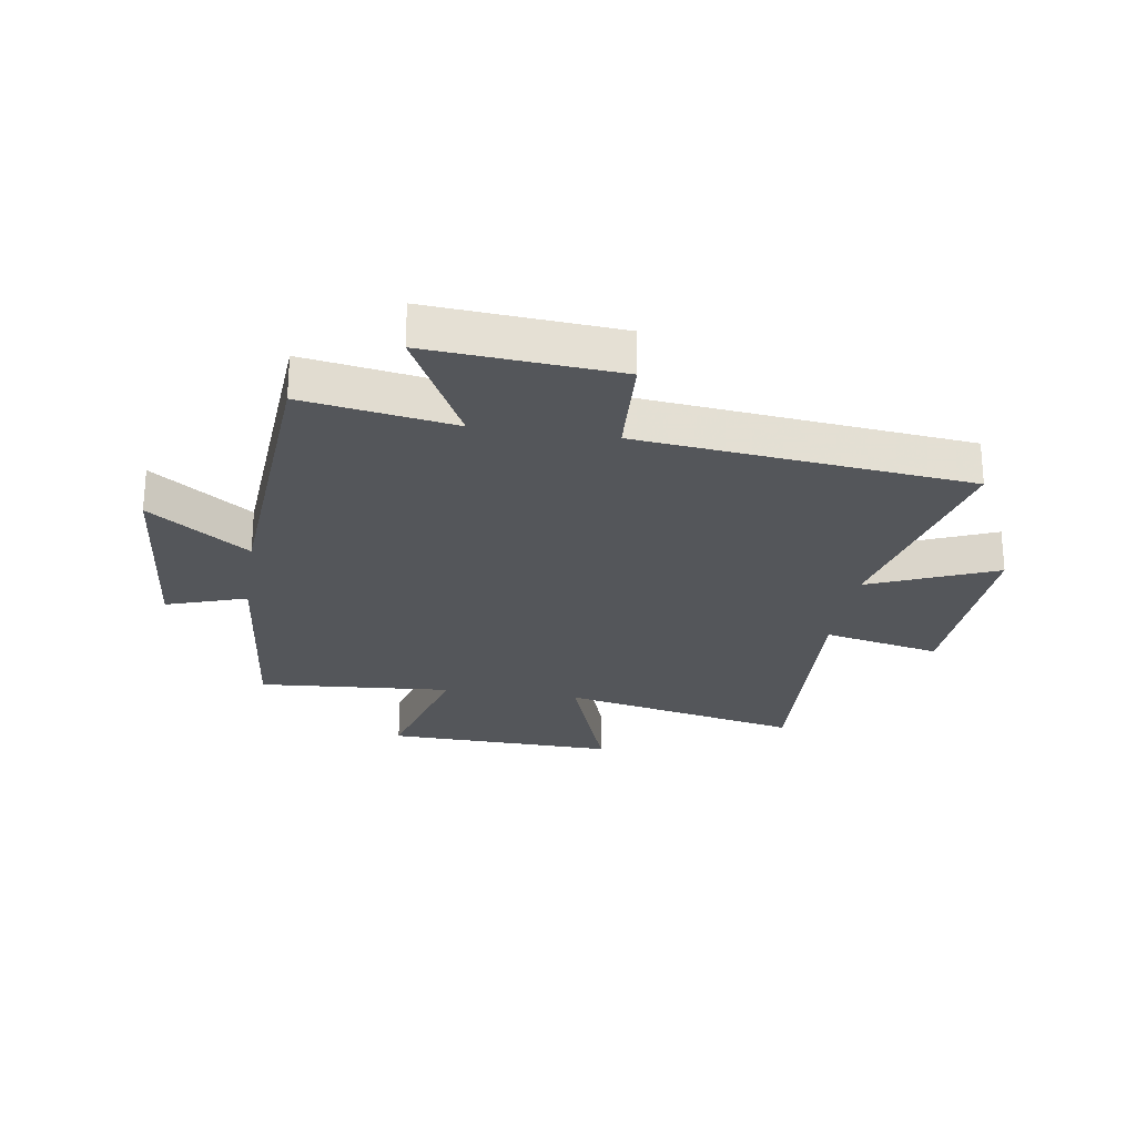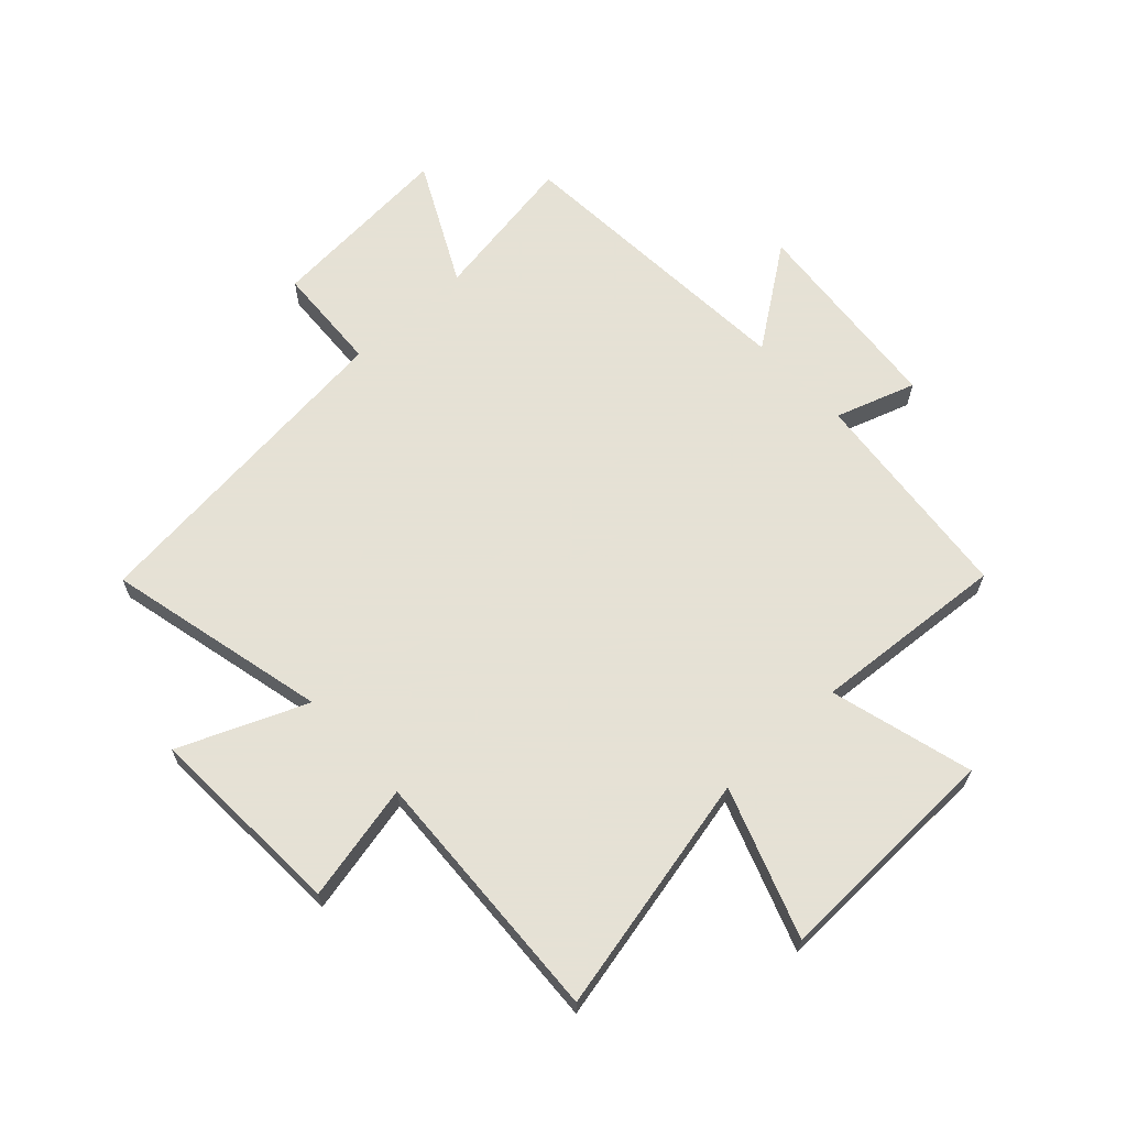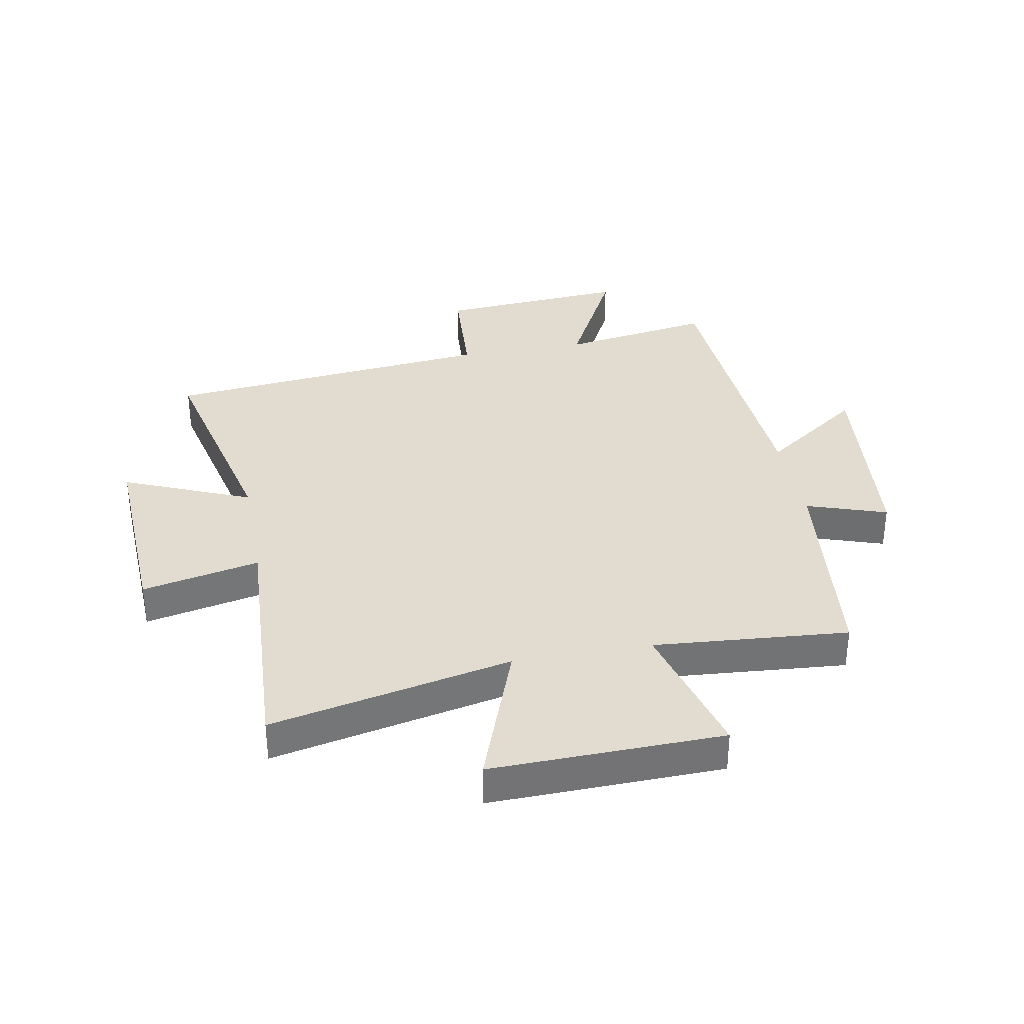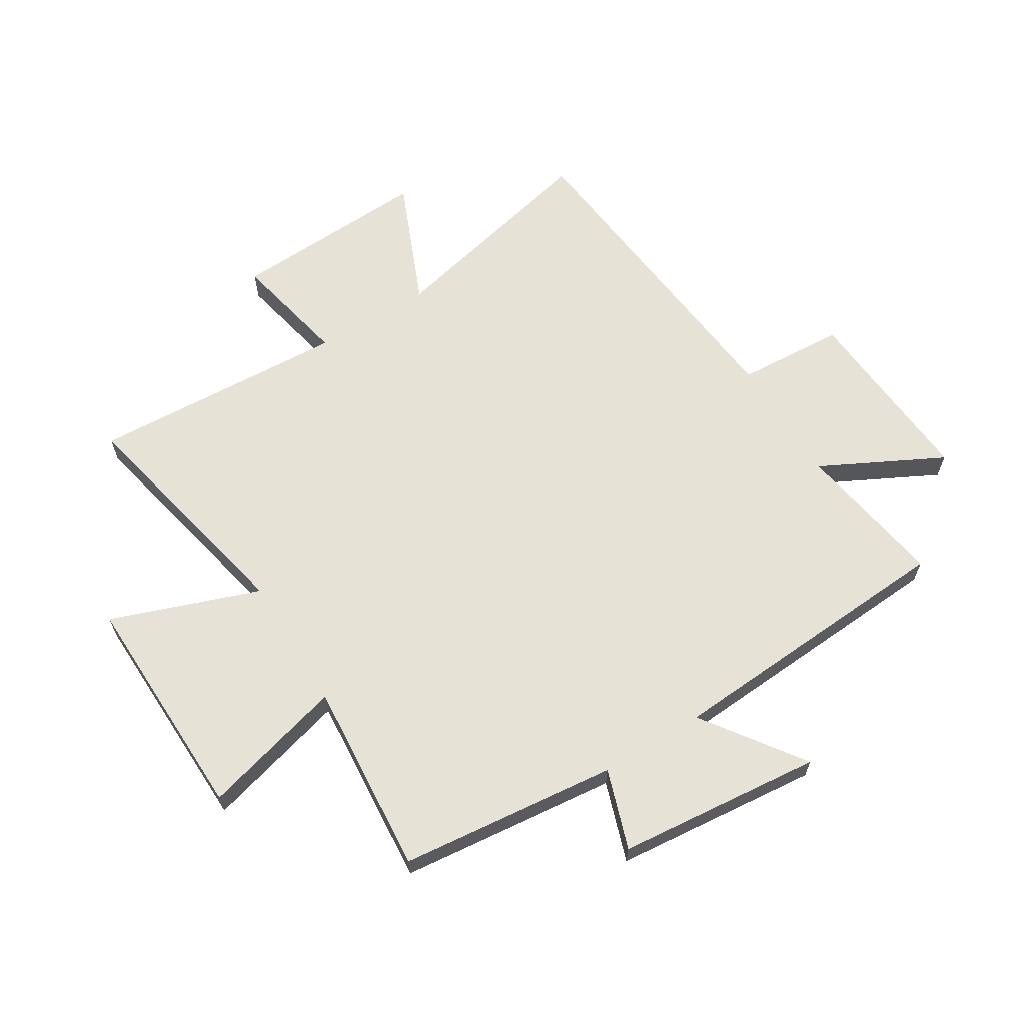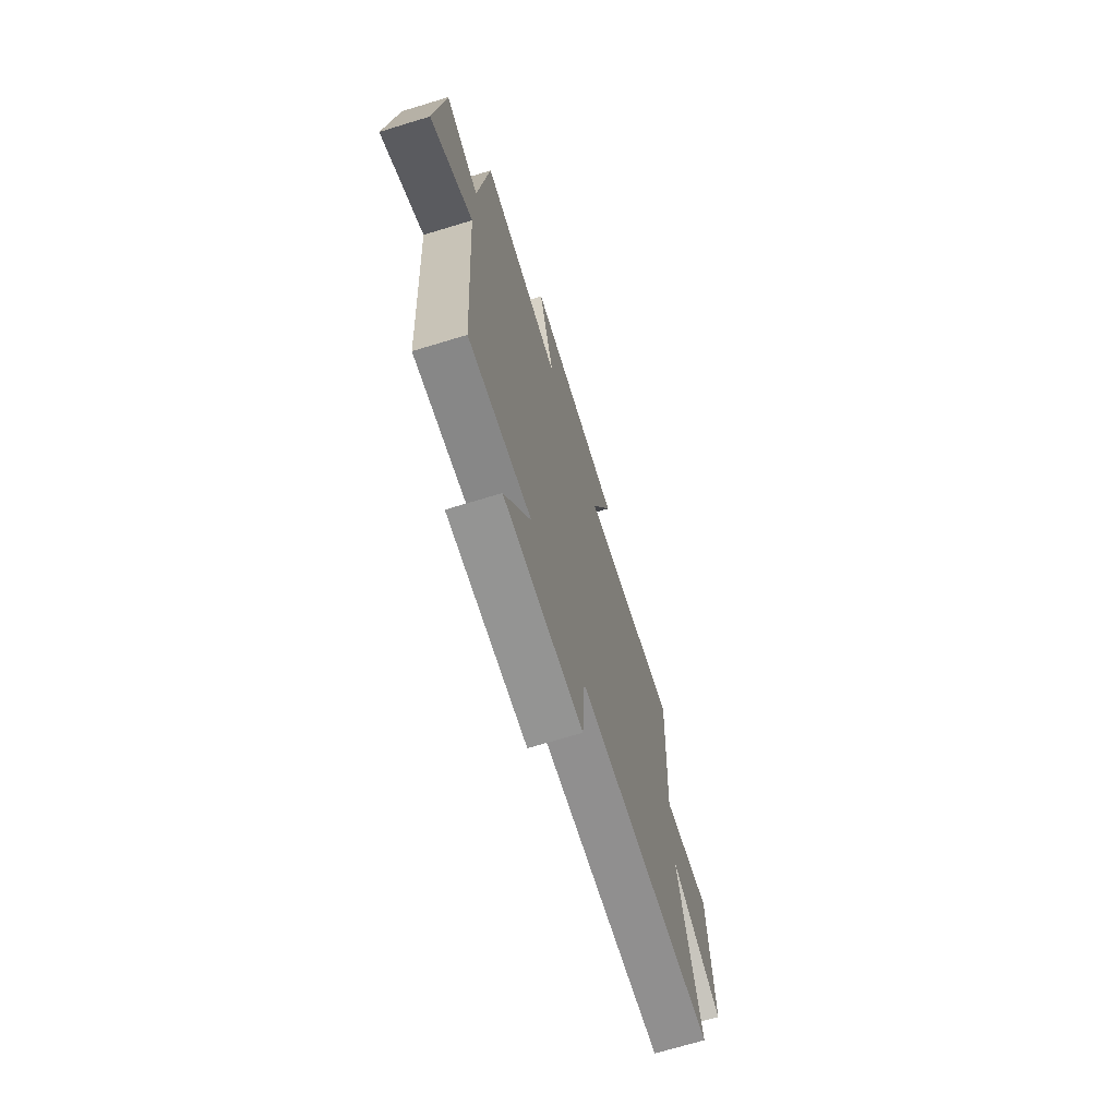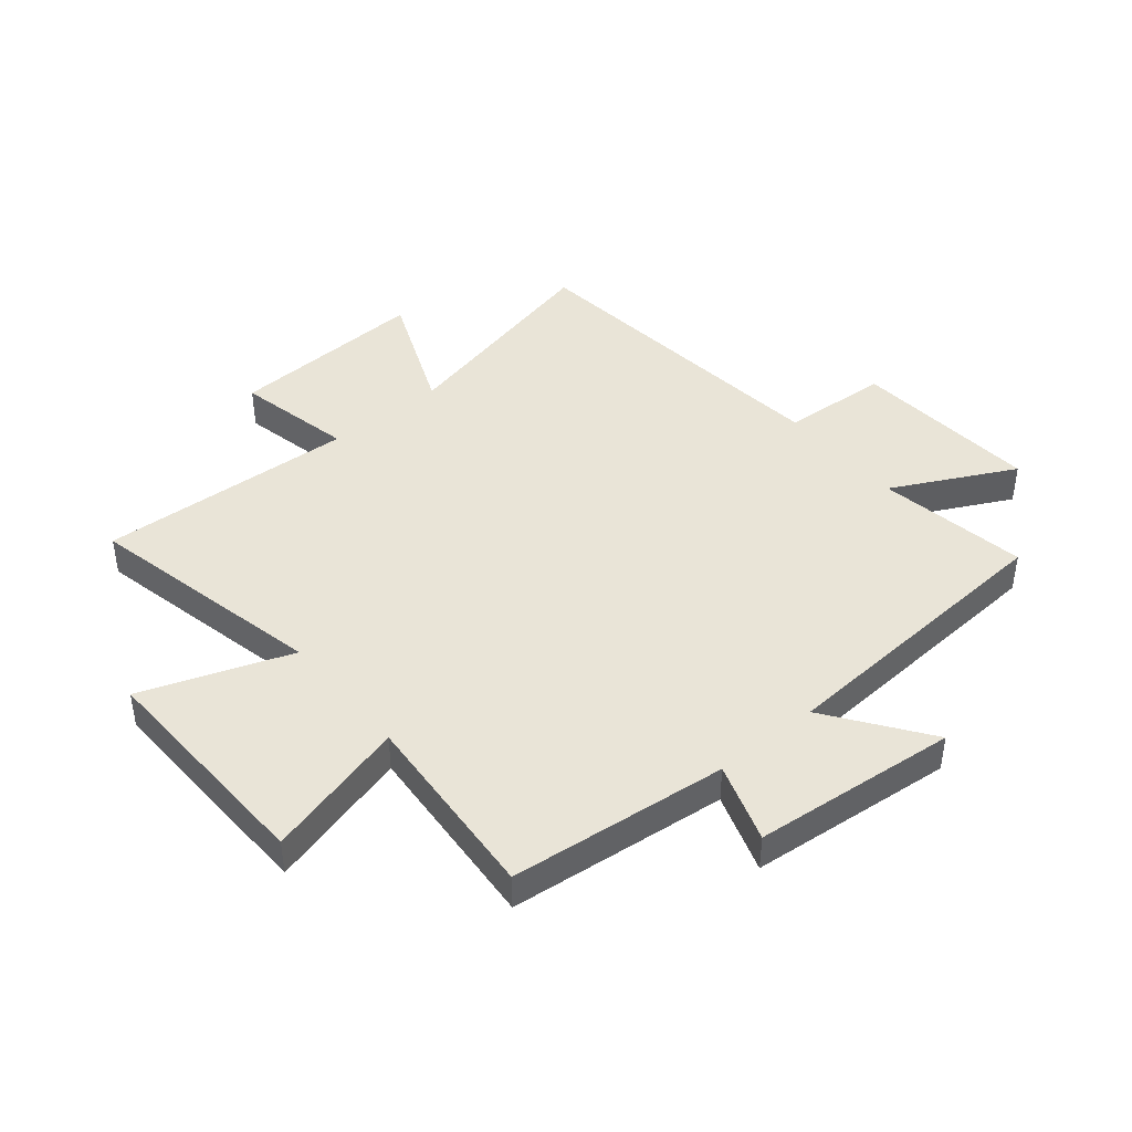
<metadata>
{"format":"obj","ext":"obj","renderer":"f3d","projection":"perspective","resolution":1024,"background":"white","views":[{"elev":-25.3,"azim":171.1,"up":"+Y"},{"elev":64.9,"azim":-43.0,"up":"+Y"},{"elev":34.5,"azim":-10.4,"up":"+Y"},{"elev":63.9,"azim":58.4,"up":"+Y"},{"elev":-70.9,"azim":106.9,"up":"+Z"},{"elev":43.2,"azim":50.3,"up":"+Y"}]}
</metadata>
<code>
v -0.588 0.07 -0.441
v -0.5 0.07 -0.061
v -0.717 0.07 -0.152
v -0.701 0.07 0.19
v -0.5 0.07 0.147
v -0.524 0.07 0.589
v -0.111 0.07 0.5
v -0.203 0.07 0.755
v 0.193 0.07 0.745
v 0.127 0.07 0.5
v 0.46 0.07 0.526
v 0.5 0.07 0.151
v 0.637 0.07 0.197
v 0.671 0.07 -0.155
v 0.5 0.07 -0.033
v 0.467 0.07 -0.542
v 0.208 0.07 -0.5
v 0.315 0.07 -0.709
v -0.009 0.07 -0.685
v -0.02 0.07 -0.5
v -0.588 0 -0.441
v -0.5 0 -0.061
v -0.717 0 -0.152
v -0.701 0 0.19
v -0.5 0 0.147
v -0.524 0 0.589
v -0.111 0 0.5
v -0.203 0 0.755
v 0.193 0 0.745
v 0.127 0 0.5
v 0.46 0 0.526
v 0.5 0 0.151
v 0.637 0 0.197
v 0.671 0 -0.155
v 0.5 0 -0.033
v 0.467 0 -0.542
v 0.208 0 -0.5
v 0.315 0 -0.709
v -0.009 0 -0.685
v -0.02 0 -0.5
f 17 18 19 20
f 17 20 1 2
f 15 16 17 2
f 12 13 14 15
f 12 15 2
f 11 12 2
f 10 11 2
f 7 8 9 10
f 7 10 2 3
f 5 6 7
f 5 7 3
f 3 4 5
f 40 39 38 37
f 22 21 40 37
f 22 37 36 35
f 35 34 33 32
f 22 35 32
f 22 32 31
f 22 31 30
f 30 29 28 27
f 23 22 30 27
f 27 26 25
f 23 27 25
f 25 24 23
f 1 21 22 2
f 2 22 23 3
f 3 23 24 4
f 4 24 25 5
f 5 25 26 6
f 6 26 27 7
f 7 27 28 8
f 8 28 29 9
f 9 29 30 10
f 10 30 31 11
f 11 31 32 12
f 12 32 33 13
f 13 33 34 14
f 14 34 35 15
f 15 35 36 16
f 16 36 37 17
f 17 37 38 18
f 18 38 39 19
f 19 39 40 20
f 20 40 21 1

</code>
